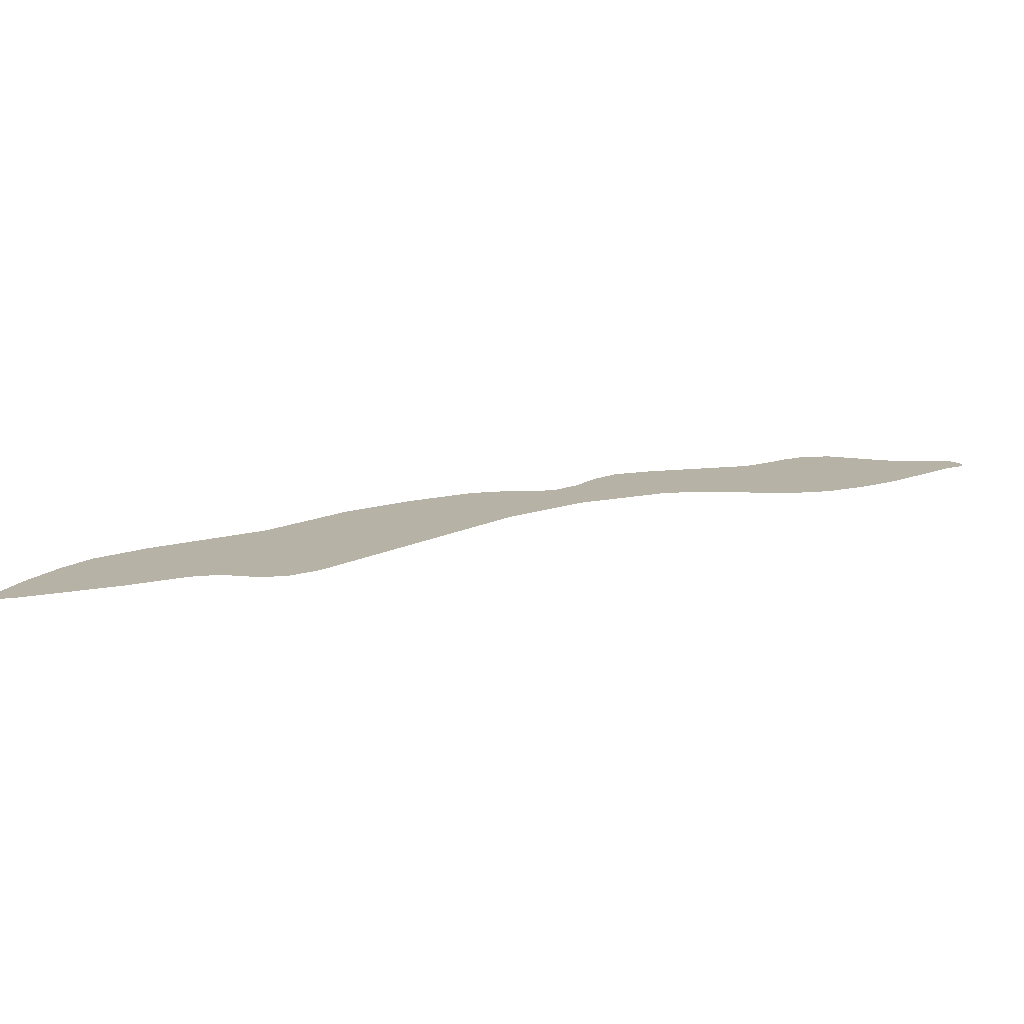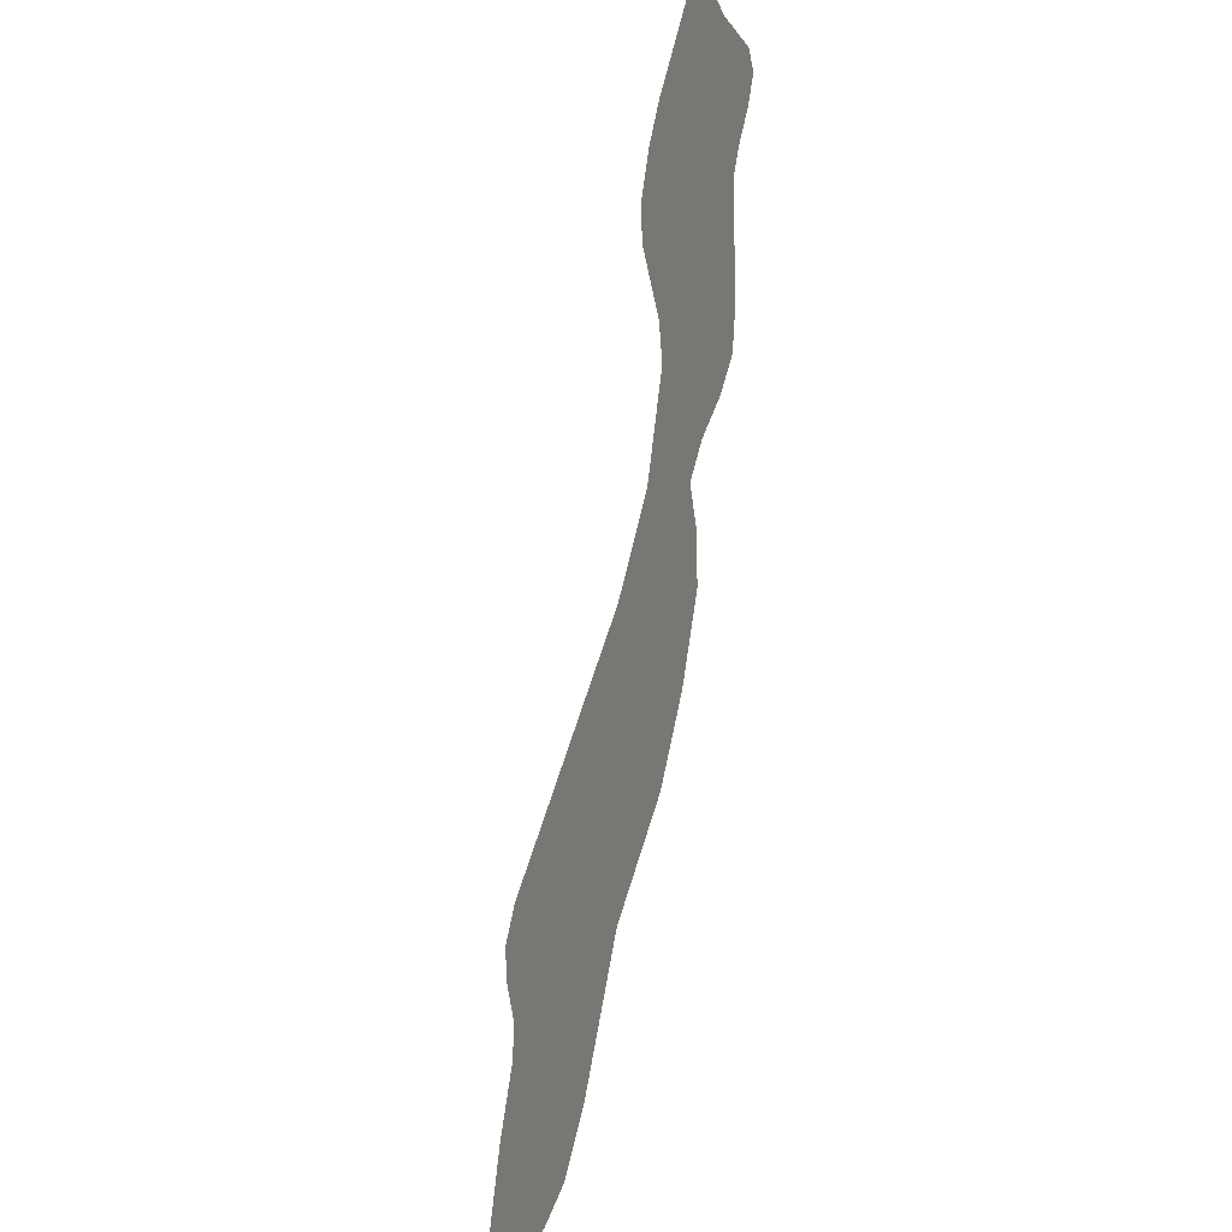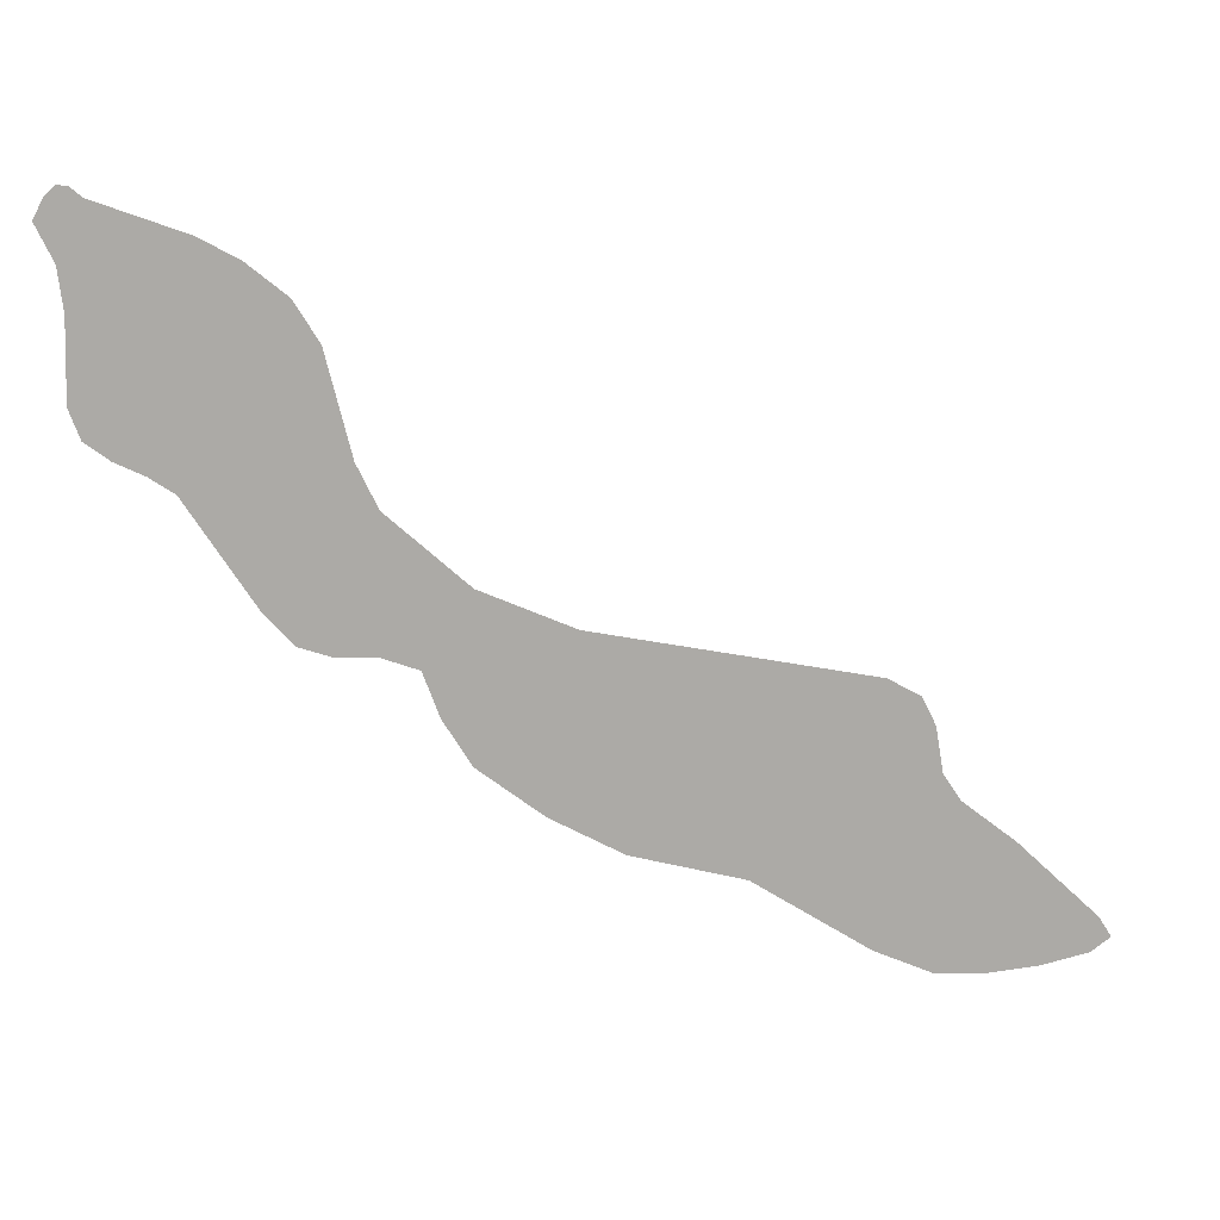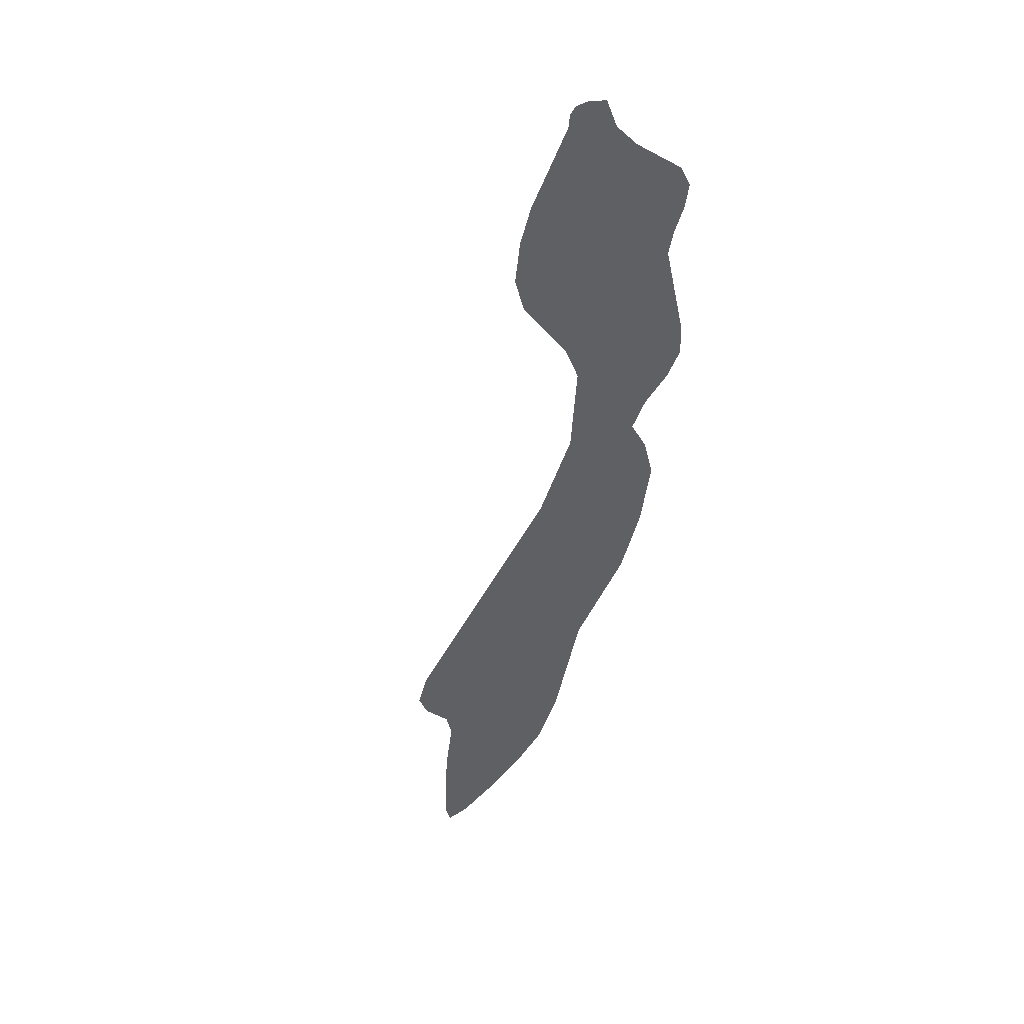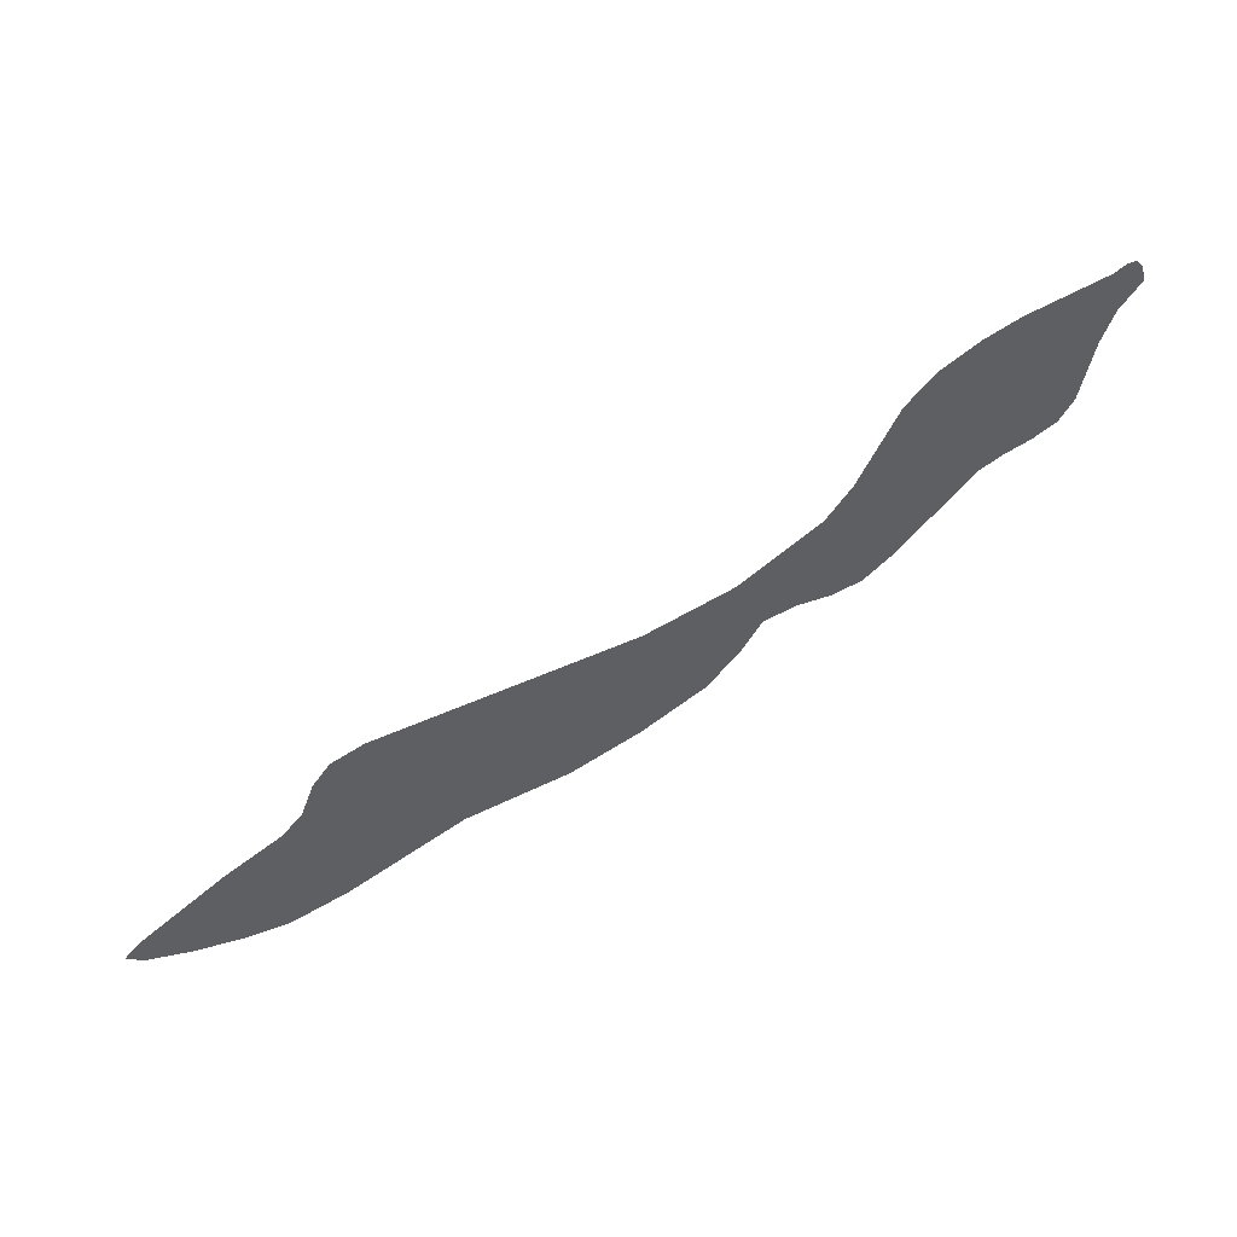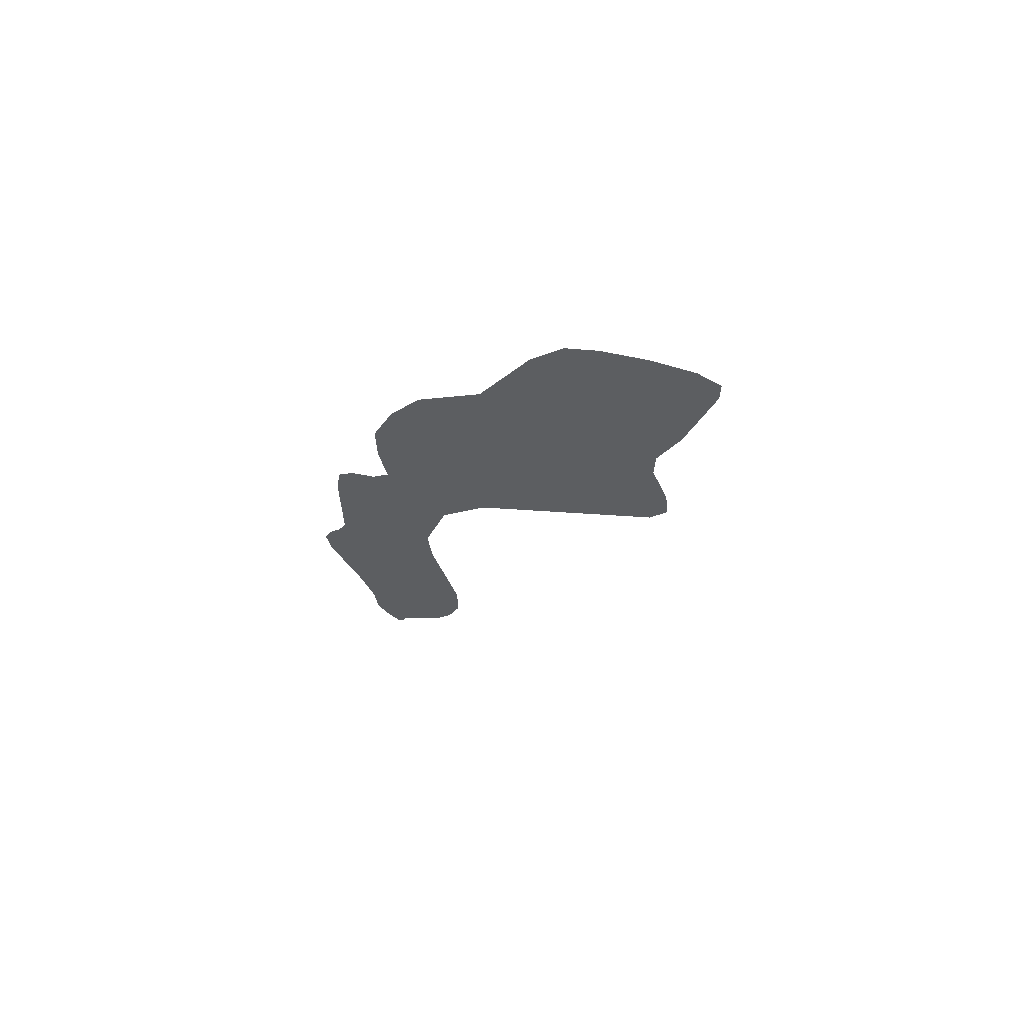
<metadata>
{"format":"obj","ext":"obj","renderer":"f3d","projection":"perspective","resolution":1024,"background":"white","views":[{"elev":-16.8,"azim":124.3,"up":"+Z"},{"elev":-57.6,"azim":-85.5,"up":"+Y"},{"elev":27.5,"azim":13.9,"up":"+Y"},{"elev":-30.7,"azim":-137.5,"up":"+Z"},{"elev":-53.3,"azim":173.4,"up":"+Z"},{"elev":-26.4,"azim":32.2,"up":"+Z"}]}
</metadata>
<code>
o 0_Curaçao_sphere.001
v 1.771 1.025 4.508
v 1.778 1.018 4.506
v 1.779 1.016 4.506
v 1.777 1.015 4.507
v 1.773 1.014 4.509
v 1.769 1.014 4.511
v 1.765 1.015 4.513
v 1.761 1.017 4.515
v 1.751 1.024 4.518
v 1.742 1.028 4.521
v 1.736 1.031 4.523
v 1.731 1.036 4.525
v 1.729 1.04 4.525
v 1.727 1.044 4.525
v 1.724 1.045 4.526
v 1.721 1.045 4.527
v 1.719 1.046 4.528
v 1.716 1.049 4.529
v 1.711 1.058 4.529
v 1.709 1.06 4.53
v 1.706 1.061 4.531
v 1.705 1.063 4.531
v 1.704 1.065 4.531
v 1.703 1.071 4.529
v 1.703 1.075 4.529
v 1.701 1.078 4.529
v 1.702 1.08 4.528
v 1.703 1.08 4.527
v 1.703 1.08 4.527
v 1.704 1.079 4.527
v 1.711 1.076 4.524
v 1.714 1.074 4.523
v 1.718 1.071 4.522
v 1.72 1.068 4.522
v 1.722 1.059 4.523
v 1.724 1.056 4.523
v 1.73 1.049 4.522
v 1.738 1.045 4.519
v 1.76 1.039 4.509
v 1.763 1.037 4.508
v 1.764 1.035 4.508
v 1.765 1.031 4.509
v 1.766 1.029 4.509
f 34 33 20
f 3 2 4
f 2 1 5
f 2 5 4
f 1 43 8
f 5 1 6
f 7 6 1
f 9 8 42
f 8 7 1
f 11 10 38
f 10 9 39
f 39 9 42
f 13 12 38
f 12 11 38
f 14 13 38
f 8 43 42
f 38 10 39
f 17 16 36
f 16 15 36
f 18 17 36
f 15 14 37
f 19 18 35
f 36 15 37
f 37 14 38
f 42 41 39
f 41 40 39
f 20 19 34
f 22 21 23
f 21 20 23
f 24 23 32
f 27 26 30
f 26 25 30
f 23 20 32
f 25 24 31
f 30 25 31
f 29 28 27
f 32 31 24
f 30 29 27
f 18 36 35
f 32 20 33
f 35 34 19

</code>
